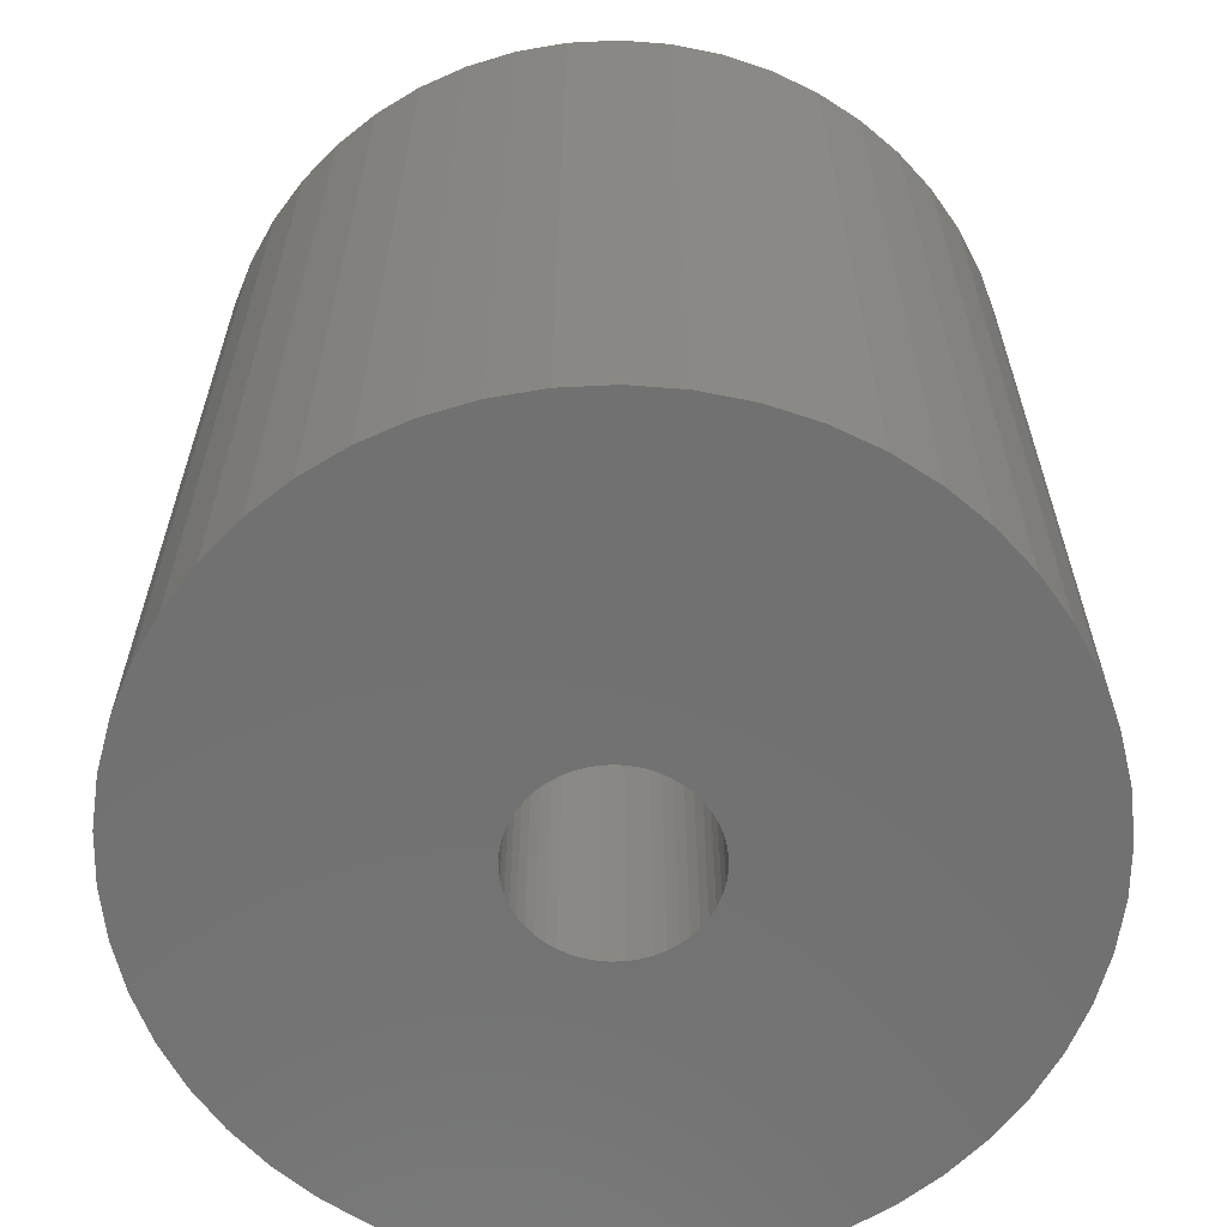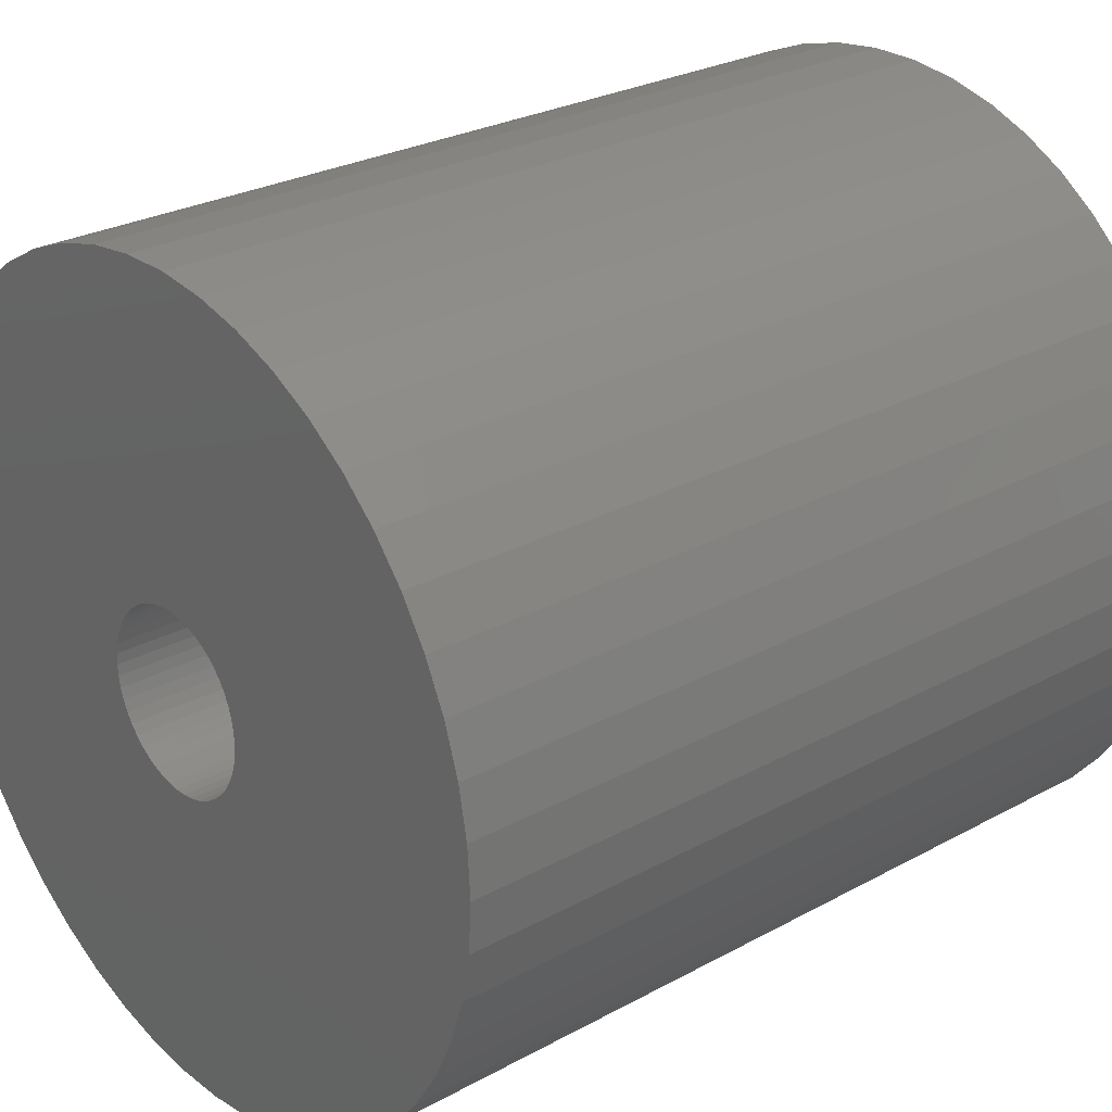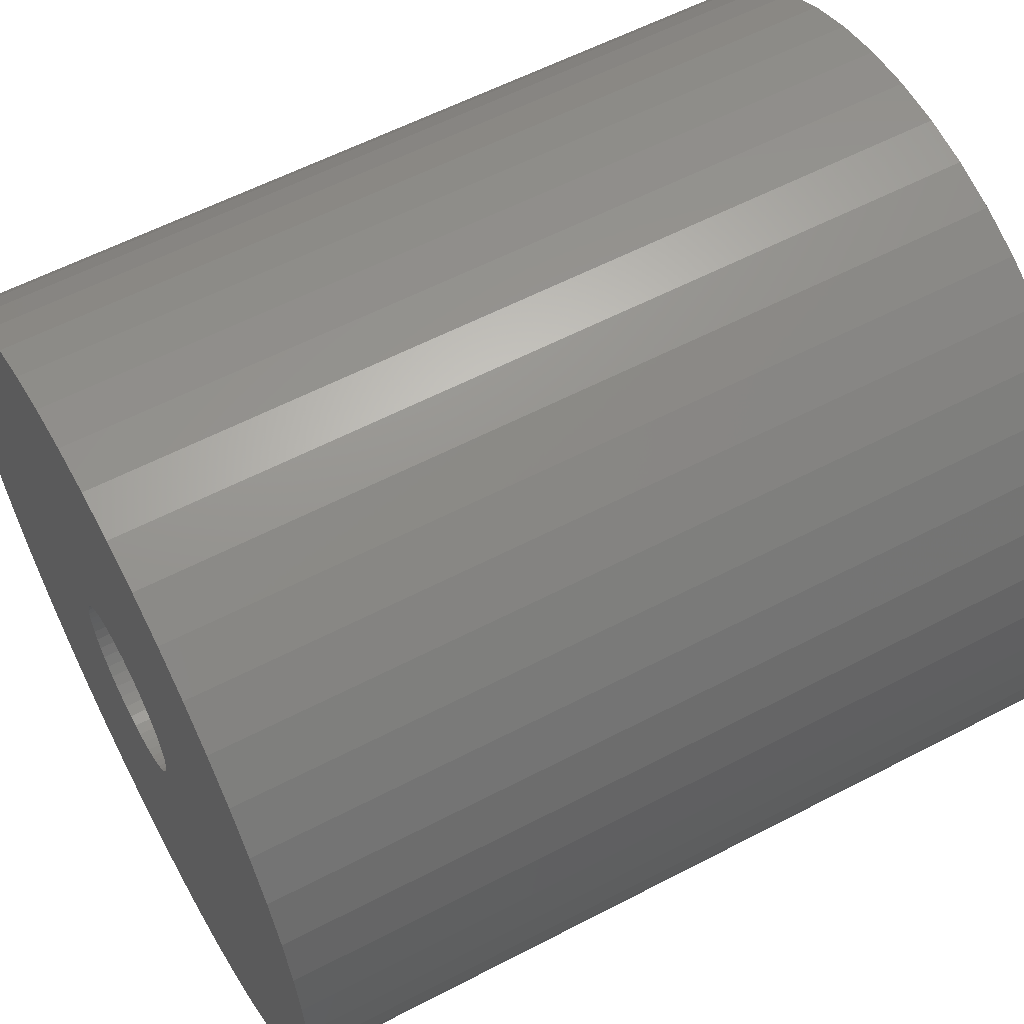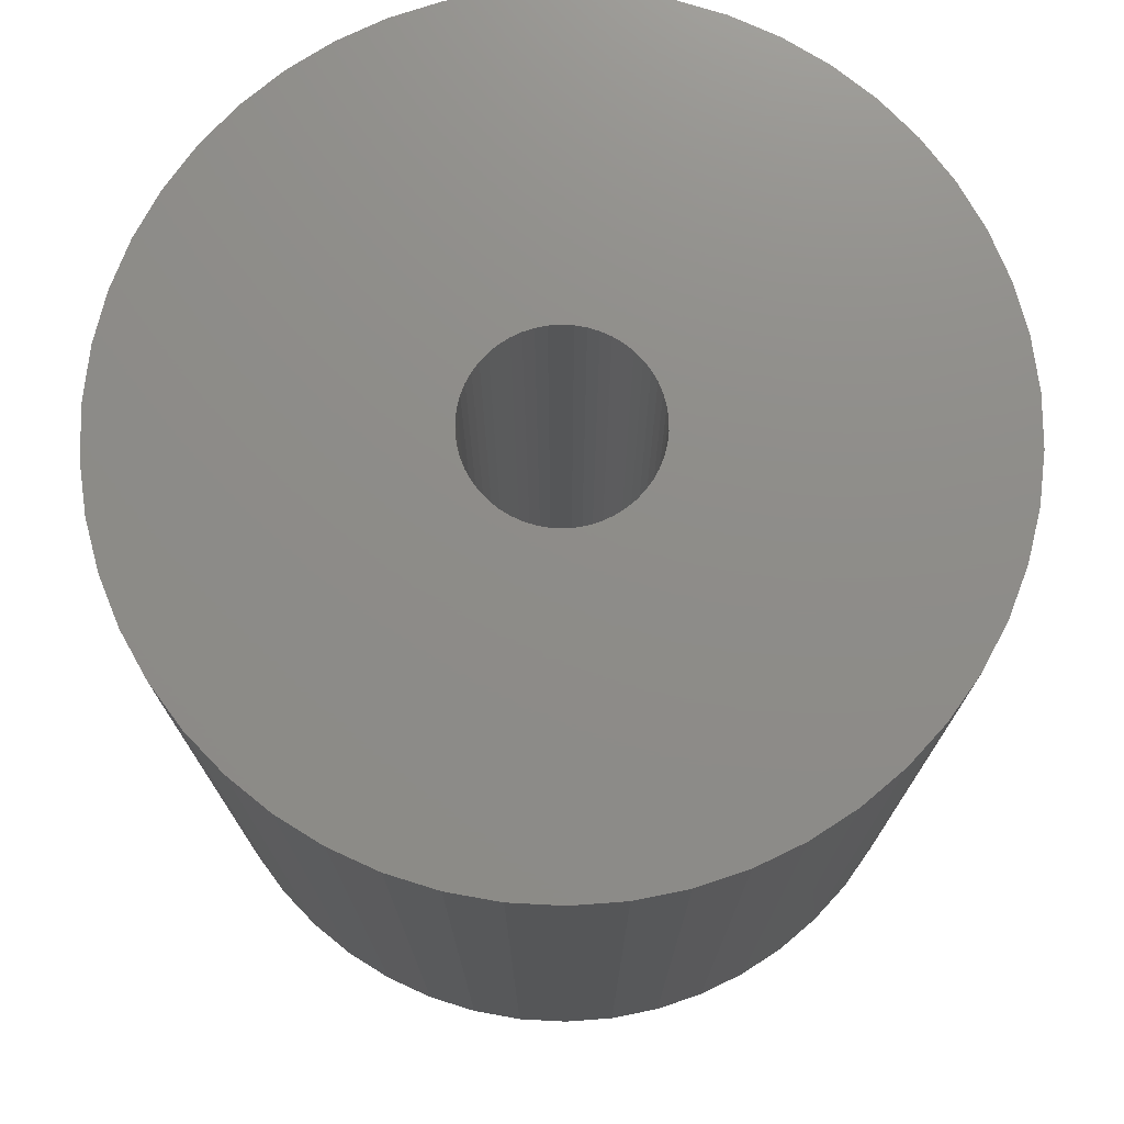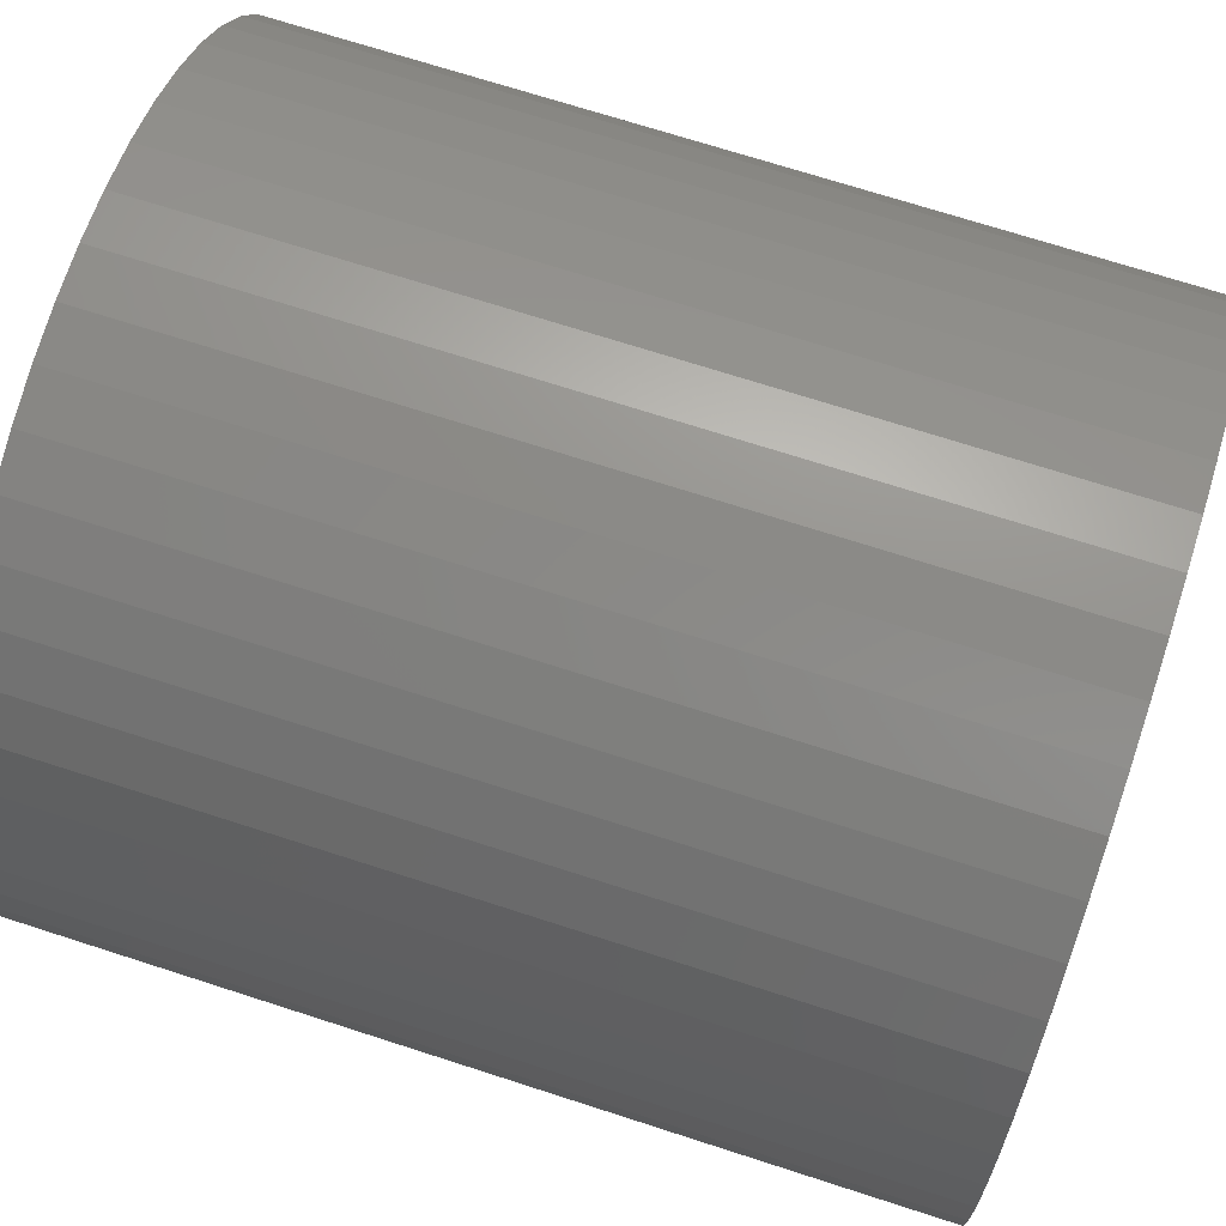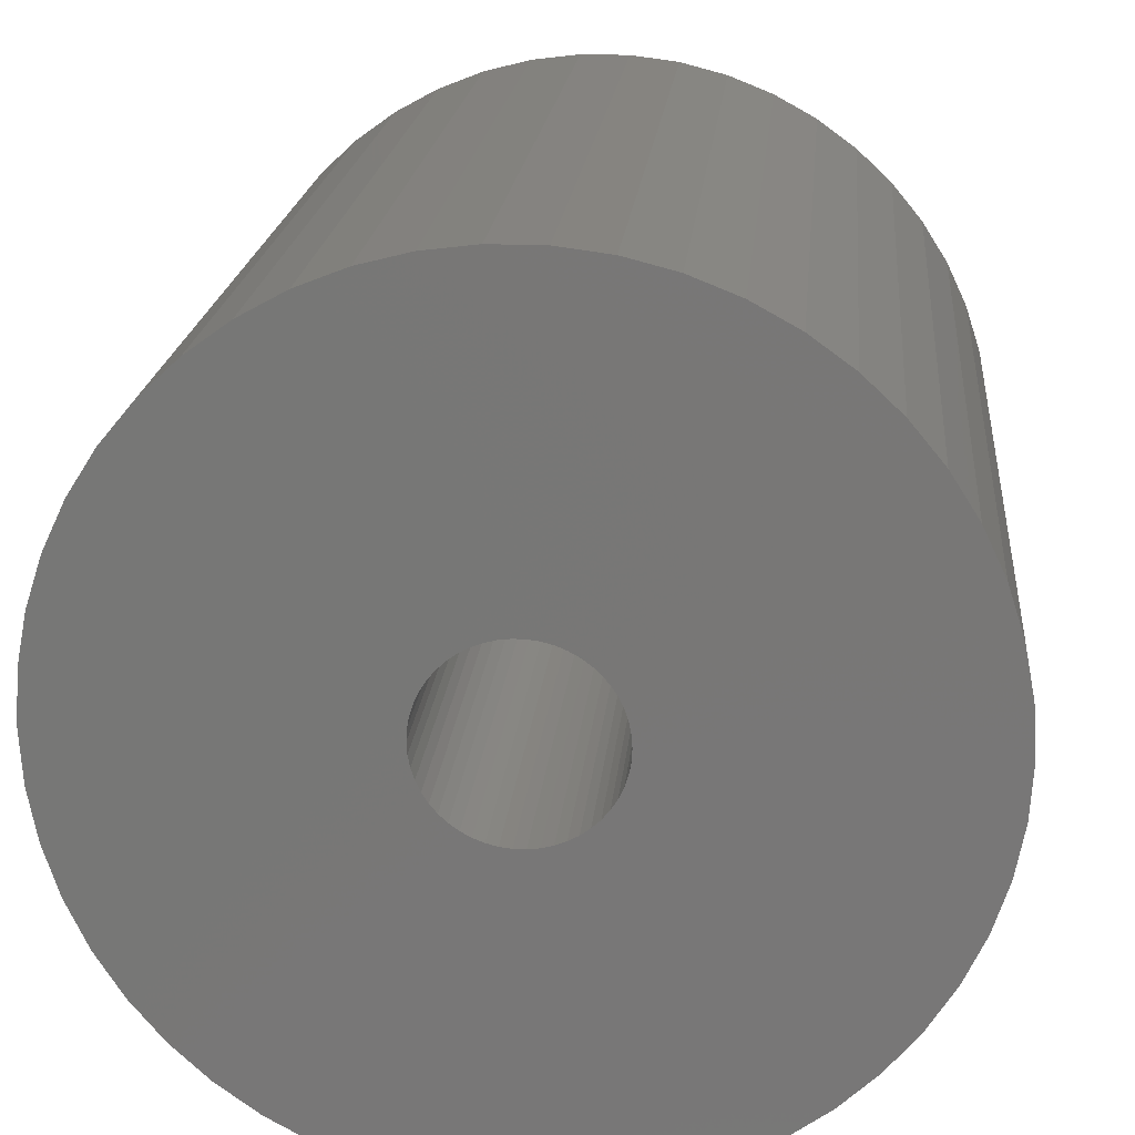
<metadata>
{"format":"stl","ext":"stl","renderer":"f3d","projection":"perspective","resolution":1024,"background":"white","views":[{"elev":-63.0,"azim":-119.6,"up":"+Z"},{"elev":26.8,"azim":-130.5,"up":"+Y"},{"elev":58.6,"azim":-118.3,"up":"+Y"},{"elev":74.6,"azim":-162.6,"up":"+Z"},{"elev":71.0,"azim":-72.1,"up":"+Y"},{"elev":19.1,"azim":5.1,"up":"+Y"}]}
</metadata>
<code>
# stl→obj: 200 verts, 400 faces
v 22.5 0 24
v 22.32 2.82 -24
v 22.32 2.82 24
v 22.5 0 -24
v -22.5 0 -24
v -22.32 2.82 24
v -22.32 2.82 -24
v -22.5 0 24
v 1.413 22.46 -24
v -1.413 22.46 24
v 1.413 22.46 24
v -1.413 22.46 -24
v -1.413 -22.46 -24
v 1.413 -22.46 24
v -1.413 -22.46 24
v 1.413 -22.46 -24
v 16.4 15.4 -24
v 14.34 17.34 24
v 16.4 15.4 24
v 14.34 17.34 -24
v -14.34 17.34 -24
v -16.4 15.4 24
v -14.34 17.34 24
v -16.4 15.4 -24
v -6.953 21.4 -24
v -9.58 20.36 24
v -6.953 21.4 24
v -9.58 20.36 -24
v 20.92 8.283 24
v 19.72 10.84 -24
v 19.72 10.84 24
v 20.92 8.283 -24
v 9.58 20.36 -24
v 6.953 21.4 24
v 9.58 20.36 24
v 6.953 21.4 -24
v 12.06 19 -24
v 12.06 19 24
v -20.92 8.283 -24
v -19.72 10.84 24
v -19.72 10.84 -24
v -20.92 8.283 24
v 5 0 24
v 4.961 0.6267 24
v 21.79 5.596 24
v 22.32 -2.82 24
v 4.843 1.243 24
v 4.961 -0.6267 24
v 4.649 1.841 24
v 21.79 -5.596 24
v 4.382 2.409 24
v 18.2 13.23 24
v 4.843 -1.243 24
v 4.045 2.939 24
v 20.92 -8.283 24
v 3.645 3.423 24
v 4.649 -1.841 24
v 3.187 3.853 24
v 19.72 -10.84 24
v 2.679 4.222 24
v 4.382 -2.409 24
v 2.129 4.524 24
v 18.2 -13.23 24
v 4.045 -2.939 24
v 1.545 4.755 24
v 4.216 22.1 24
v 0.9369 4.911 24
v 0.314 4.99 24
v -0.314 4.99 24
v -0.9369 4.911 24
v -4.216 22.1 24
v -1.545 4.755 24
v -2.129 4.524 24
v -2.679 4.222 24
v -12.06 19 24
v -3.187 3.853 24
v -3.645 3.423 24
v -4.045 2.939 24
v -18.2 13.23 24
v 16.4 -15.4 24
v 3.645 -3.423 24
v 14.34 -17.34 24
v 3.187 -3.853 24
v 12.06 -19 24
v 2.679 -4.222 24
v 9.58 -20.36 24
v 2.129 -4.524 24
v 6.953 -21.4 24
v 1.545 -4.755 24
v 4.216 -22.1 24
v 0.9369 -4.911 24
v 0.314 -4.99 24
v -0.314 -4.99 24
v -0.9369 -4.911 24
v -4.216 -22.1 24
v -1.545 -4.755 24
v -6.953 -21.4 24
v -2.129 -4.524 24
v -9.58 -20.36 24
v -2.679 -4.222 24
v -12.06 -19 24
v -3.187 -3.853 24
v -14.34 -17.34 24
v -3.645 -3.423 24
v -16.4 -15.4 24
v -4.045 -2.939 24
v -18.2 -13.23 24
v -4.382 -2.409 24
v -19.72 -10.84 24
v -4.649 -1.841 24
v -20.92 -8.283 24
v -4.843 -1.243 24
v -21.79 -5.596 24
v -4.961 -0.6267 24
v -22.32 -2.82 24
v -5 0 24
v -4.382 2.409 24
v -4.649 1.841 24
v -4.843 1.243 24
v -21.79 5.596 24
v -4.961 0.6267 24
v -4.216 22.1 -24
v -20.92 -8.283 -24
v -21.79 -5.596 -24
v 6.953 -21.4 -24
v 9.58 -20.36 -24
v 21.79 5.596 -24
v 18.2 13.23 -24
v 4.216 22.1 -24
v -18.2 13.23 -24
v -21.79 5.596 -24
v -12.06 19 -24
v 22.32 -2.82 -24
v 12.06 -19 -24
v 14.34 -17.34 -24
v 16.4 -15.4 -24
v 20.92 -8.283 -24
v 19.72 -10.84 -24
v 21.79 -5.596 -24
v 18.2 -13.23 -24
v -16.4 -15.4 -24
v -14.34 -17.34 -24
v -18.2 -13.23 -24
v -19.72 -10.84 -24
v 5 0 -24
v 4.961 -0.6267 -24
v 4.843 -1.243 -24
v 4.961 0.6267 -24
v 4.649 -1.841 -24
v 4.382 -2.409 -24
v 4.843 1.243 -24
v 4.045 -2.939 -24
v 3.645 -3.423 -24
v 4.649 1.841 -24
v 3.187 -3.853 -24
v 2.679 -4.222 -24
v 4.382 2.409 -24
v 2.129 -4.524 -24
v 4.045 2.939 -24
v 1.545 -4.755 -24
v 4.216 -22.1 -24
v 0.9369 -4.911 -24
v 0.314 -4.99 -24
v -0.314 -4.99 -24
v -0.9369 -4.911 -24
v -4.216 -22.1 -24
v -1.545 -4.755 -24
v -6.953 -21.4 -24
v -2.129 -4.524 -24
v -9.58 -20.36 -24
v -2.679 -4.222 -24
v -12.06 -19 -24
v -3.187 -3.853 -24
v -3.645 -3.423 -24
v -4.045 -2.939 -24
v 3.645 3.423 -24
v 3.187 3.853 -24
v 2.679 4.222 -24
v 2.129 4.524 -24
v 1.545 4.755 -24
v 0.9369 4.911 -24
v 0.314 4.99 -24
v -0.314 4.99 -24
v -0.9369 4.911 -24
v -1.545 4.755 -24
v -2.129 4.524 -24
v -2.679 4.222 -24
v -3.187 3.853 -24
v -3.645 3.423 -24
v -4.045 2.939 -24
v -4.382 2.409 -24
v -4.649 1.841 -24
v -4.843 1.243 -24
v -4.961 0.6267 -24
v -5 0 -24
v -4.382 -2.409 -24
v -4.649 -1.841 -24
v -4.843 -1.243 -24
v -4.961 -0.6267 -24
v -22.32 -2.82 -24
f 1 2 3
f 2 1 4
f 5 6 7
f 6 5 8
f 9 10 11
f 10 9 12
f 13 14 15
f 14 13 16
f 17 18 19
f 18 17 20
f 21 22 23
f 22 21 24
f 25 26 27
f 26 25 28
f 29 30 31
f 30 29 32
f 33 34 35
f 34 33 36
f 37 35 38
f 35 37 33
f 39 40 41
f 40 39 42
f 43 1 3
f 44 3 45
f 1 43 46
f 47 45 29
f 48 46 43
f 49 29 31
f 46 48 50
f 51 31 52
f 53 50 48
f 54 52 19
f 50 53 55
f 56 19 18
f 57 55 53
f 58 18 38
f 55 57 59
f 60 38 35
f 61 59 57
f 62 35 34
f 59 61 63
f 64 63 61
f 3 44 43
f 45 47 44
f 29 49 47
f 31 51 49
f 65 34 66
f 52 54 51
f 19 56 54
f 18 58 56
f 38 60 58
f 35 62 60
f 34 65 62
f 67 66 11
f 66 67 65
f 11 68 67
f 11 69 68
f 10 69 11
f 69 10 70
f 71 70 10
f 70 71 72
f 27 72 71
f 72 27 73
f 26 73 27
f 73 26 74
f 75 74 26
f 74 75 76
f 23 76 75
f 76 23 77
f 22 77 23
f 77 22 78
f 79 78 22
f 63 64 80
f 81 80 64
f 80 81 82
f 83 82 81
f 82 83 84
f 85 84 83
f 84 85 86
f 87 86 85
f 86 87 88
f 89 88 87
f 88 89 90
f 91 90 89
f 90 91 14
f 92 14 91
f 93 14 92
f 15 93 94
f 93 15 14
f 95 94 96
f 97 96 98
f 99 98 100
f 101 100 102
f 103 102 104
f 105 104 106
f 94 95 15
f 107 106 108
f 109 108 110
f 111 110 112
f 113 112 114
f 115 114 116
f 78 79 117
f 96 97 95
f 40 117 79
f 98 99 97
f 117 40 118
f 100 101 99
f 42 118 40
f 102 103 101
f 118 42 119
f 104 105 103
f 120 119 42
f 106 107 105
f 119 120 121
f 108 109 107
f 6 121 120
f 110 111 109
f 121 6 116
f 112 113 111
f 8 116 6
f 114 115 113
f 116 8 115
f 122 27 71
f 27 122 25
f 123 113 124
f 113 123 111
f 125 86 88
f 86 125 126
f 45 32 29
f 32 45 127
f 3 127 45
f 127 3 2
f 52 17 19
f 17 52 128
f 31 128 52
f 128 31 30
f 36 66 34
f 66 36 129
f 129 11 66
f 11 129 9
f 20 38 18
f 38 20 37
f 41 79 130
f 79 41 40
f 130 22 24
f 22 130 79
f 131 42 39
f 42 131 120
f 7 120 131
f 120 7 6
f 28 75 26
f 75 28 132
f 132 23 75
f 23 132 21
f 12 71 10
f 71 12 122
f 46 4 1
f 4 46 133
f 126 84 86
f 84 126 134
f 135 80 82
f 80 135 136
f 59 137 55
f 137 59 138
f 55 139 50
f 139 55 137
f 80 140 63
f 140 80 136
f 141 103 105
f 103 141 142
f 143 109 144
f 109 143 107
f 145 4 133
f 146 133 139
f 4 145 2
f 147 139 137
f 148 2 145
f 149 137 138
f 2 148 127
f 150 138 140
f 151 127 148
f 152 140 136
f 127 151 32
f 153 136 135
f 154 32 151
f 155 135 134
f 32 154 30
f 156 134 126
f 157 30 154
f 158 126 125
f 30 157 128
f 159 128 157
f 133 146 145
f 139 147 146
f 137 149 147
f 138 150 149
f 160 125 161
f 140 152 150
f 136 153 152
f 135 155 153
f 134 156 155
f 126 158 156
f 125 160 158
f 162 161 16
f 161 162 160
f 16 163 162
f 16 164 163
f 13 164 16
f 164 13 165
f 166 165 13
f 165 166 167
f 168 167 166
f 167 168 169
f 170 169 168
f 169 170 171
f 172 171 170
f 171 172 173
f 142 173 172
f 173 142 174
f 141 174 142
f 174 141 175
f 143 175 141
f 128 159 17
f 176 17 159
f 17 176 20
f 177 20 176
f 20 177 37
f 178 37 177
f 37 178 33
f 179 33 178
f 33 179 36
f 180 36 179
f 36 180 129
f 181 129 180
f 129 181 9
f 182 9 181
f 183 9 182
f 12 183 184
f 183 12 9
f 122 184 185
f 25 185 186
f 28 186 187
f 132 187 188
f 21 188 189
f 24 189 190
f 184 122 12
f 130 190 191
f 41 191 192
f 39 192 193
f 131 193 194
f 7 194 195
f 175 143 196
f 185 25 122
f 144 196 143
f 186 28 25
f 196 144 197
f 187 132 28
f 123 197 144
f 188 21 132
f 197 123 198
f 189 24 21
f 124 198 123
f 190 130 24
f 198 124 199
f 191 41 130
f 200 199 124
f 192 39 41
f 199 200 195
f 193 131 39
f 5 195 200
f 194 7 131
f 195 5 7
f 161 88 90
f 88 161 125
f 16 90 14
f 90 16 161
f 50 133 46
f 133 50 139
f 134 82 84
f 82 134 135
f 63 138 59
f 138 63 140
f 170 97 99
f 97 170 168
f 168 95 97
f 95 168 166
f 141 107 143
f 107 141 105
f 144 111 123
f 111 144 109
f 124 115 200
f 115 124 113
f 200 8 5
f 8 200 115
f 166 15 95
f 15 166 13
f 172 99 101
f 99 172 170
f 142 101 103
f 101 142 172
f 145 44 148
f 44 145 43
f 116 194 121
f 194 116 195
f 183 68 69
f 68 183 182
f 163 93 92
f 93 163 164
f 177 56 58
f 56 177 176
f 189 76 77
f 76 189 188
f 186 72 73
f 72 186 185
f 154 51 157
f 51 154 49
f 148 47 151
f 47 148 44
f 180 62 65
f 62 180 179
f 181 65 67
f 65 181 180
f 179 60 62
f 60 179 178
f 118 191 117
f 191 118 192
f 78 189 77
f 189 78 190
f 119 192 118
f 192 119 193
f 185 70 72
f 70 185 184
f 162 92 91
f 92 162 163
f 151 49 154
f 49 151 47
f 159 56 176
f 56 159 54
f 157 54 159
f 54 157 51
f 182 67 68
f 67 182 181
f 178 58 60
f 58 178 177
f 117 190 78
f 190 117 191
f 121 193 119
f 193 121 194
f 187 73 74
f 73 187 186
f 188 74 76
f 74 188 187
f 184 69 70
f 69 184 183
f 146 43 145
f 43 146 48
f 147 48 146
f 48 147 53
f 173 104 102
f 104 173 174
f 108 197 110
f 197 108 196
f 104 175 106
f 175 104 174
f 156 87 85
f 87 156 158
f 150 57 149
f 57 150 61
f 165 96 94
f 96 165 167
f 110 198 112
f 198 110 197
f 153 83 81
f 83 153 155
f 158 89 87
f 89 158 160
f 160 91 89
f 91 160 162
f 152 61 150
f 61 152 64
f 153 64 152
f 64 153 81
f 149 53 147
f 53 149 57
f 164 94 93
f 94 164 165
f 167 98 96
f 98 167 169
f 106 196 108
f 196 106 175
f 112 199 114
f 199 112 198
f 114 195 116
f 195 114 199
f 155 85 83
f 85 155 156
f 169 100 98
f 100 169 171
f 171 102 100
f 102 171 173

</code>
